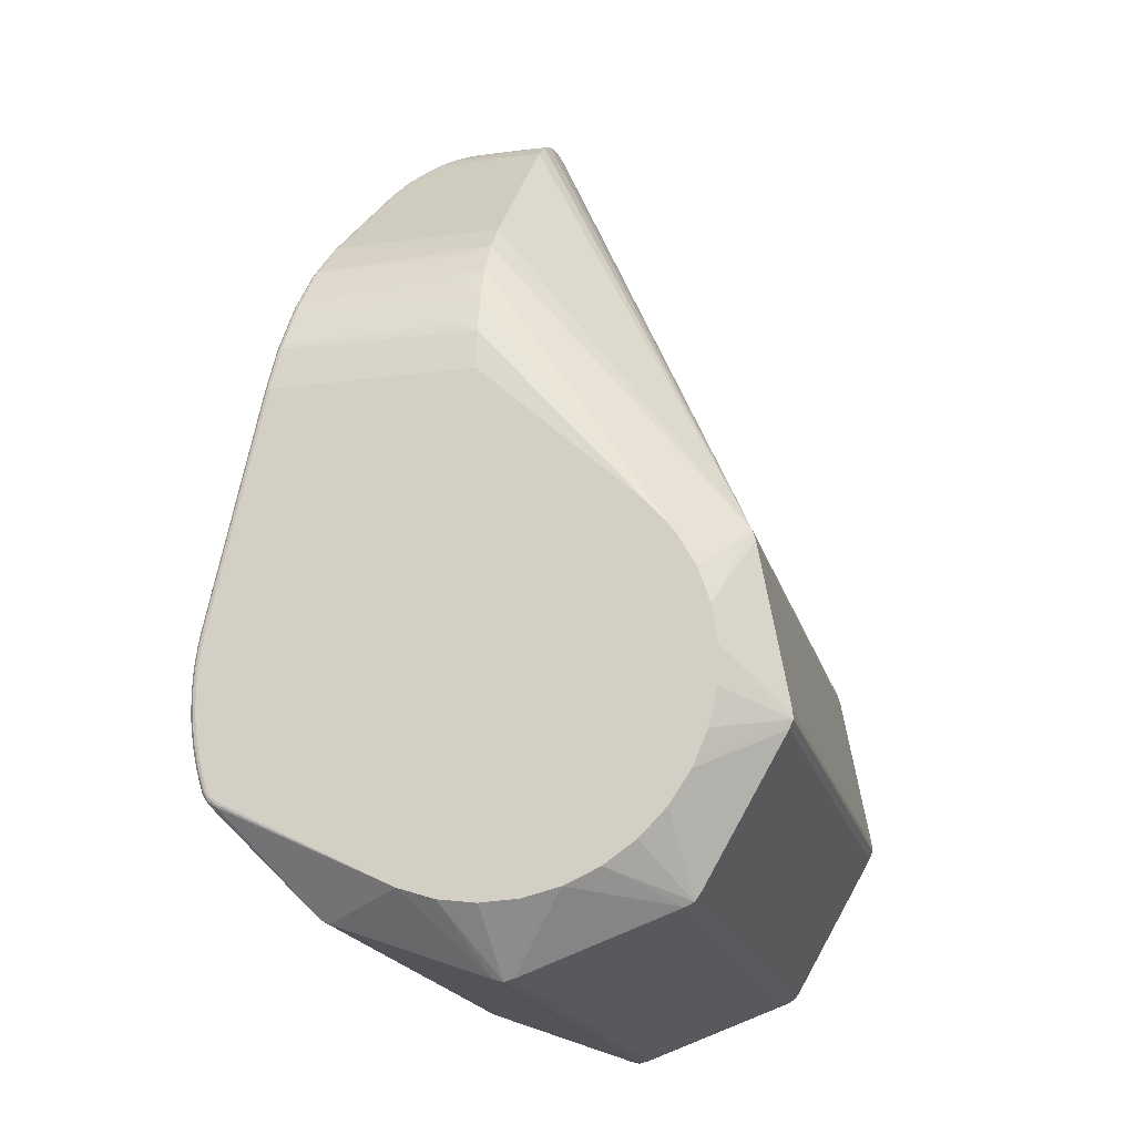
<metadata>
{"format":"obj","ext":"obj","renderer":"f3d","projection":"perspective","resolution":1024,"background":"white","views":[{"elev":-19.3,"azim":-75.9,"up":"+Z"}]}
</metadata>
<code>
v -0.0505 -0.01797 -0.1104
v -0.0505 -0.03313 -0.07563
v -0.0505 -0.03125 -0.07013
v -0.0505 -0.0284 -0.06507
v -0.0505 -0.02466 -0.06061
v -0.0505 0.01008 -0.1119
v -0.0505 0.004554 -0.1137
v -0.0505 -0.001207 -0.1145
v -0.0505 -0.007012 -0.1142
v -0.0505 -0.01266 -0.1128
v -0.0505 -0.0301 -0.09819
v -0.0505 -0.03242 -0.09286
v -0.0505 -0.03372 -0.08719
v -0.0505 -0.03396 -0.08138
v -0.0505 -0.02275 -0.1071
v -0.0505 -0.02684 -0.103
v -0.017 -0.003922 -0.1231
v -0.017 -0.0025 -0.1235
v -0.017 -0.02939 -0.1128
v -0.017 -0.02853 -0.114
v -0.042 -0.03797 -0.06416
v -0.042 -0.03757 -0.06275
v -0.042 -0.04178 -0.09137
v -0.042 -0.04238 -0.09003
v -0.042 -0.04228 -0.08857
v -0.042 -0.02721 -0.1147
v -0.042 -0.02853 -0.114
v -0.042 -0.02939 -0.1128
v -0.042 -0.001078 -0.1231
v -0.042 -0.0025 -0.1235
v -0.042 -0.003922 -0.1231
v -0.042 0.02353 -0.114
v -0.042 0.02221 -0.1147
v 0.05 0.03631 -0.09954
v 0.0495 0.03772 -0.09872
v 0.05 0.03763 -0.09863
v 0.0495 0.03858 -0.0973
v 0.05 0.03846 -0.09725
v 0.05037 0.03617 -0.09921
v 0.05037 0.03736 -0.09838
v 0.05037 0.03811 -0.09713
v 0.0505 0.03597 -0.09875
v 0.0505 0.03699 -0.09803
v 0.0505 0.03764 -0.09697
v 0.05037 0.03914 -0.09372
v 0.05 0.0395 -0.09381
v 0.0495 0.03963 -0.09385
v 0.0495 0.04038 -0.09033
v 0.05 0.04025 -0.0903
v 0.0495 0.04084 -0.08675
v 0.05 0.0407 -0.08674
v 0.0495 0.041 -0.08315
v 0.05 0.04087 -0.08315
v 0.0495 0.04086 -0.07955
v 0.05 0.04073 -0.07956
v 0.0495 0.04043 -0.07598
v 0.05 0.0403 -0.076
v 0.0495 0.03997 -0.07361
v 0.05 0.03984 -0.07364
v 0.05037 0.03989 -0.09024
v 0.05037 0.04034 -0.08671
v 0.05037 0.0405 -0.08315
v 0.05037 0.04036 -0.07959
v 0.05037 0.03994 -0.07606
v 0.05037 0.03949 -0.07372
v 0.0505 0.03866 -0.0936
v 0.0505 0.03939 -0.09016
v 0.0505 0.03984 -0.08667
v 0.0505 0.04 -0.08315
v 0.0505 0.03987 -0.07963
v 0.0505 0.03944 -0.07614
v 0.0505 0.039 -0.07383
v 0.0505 0.03103 -0.0378
v 0.05037 0.03152 -0.03769
v 0.05 0.03188 -0.03761
v 0.0495 0.03201 -0.03758
v 0.04997 0.02964 -0.03131
v 0.04983 0.03012 -0.03123
v 0.04947 0.03047 -0.03121
v 0.04898 0.03061 -0.03126
v 0.04703 0.02899 -0.02392
v 0.04748 0.02884 -0.02379
v 0.04782 0.02848 -0.02374
v 0.04454 0.02651 -0.0168
v 0.04774 0.02789 -0.02319
v 0.04797 0.02802 -0.02379
v 0.0498 0.02943 -0.03037
v 0.0397 0.02562 -0.01063
v 0.0444 0.02697 -0.01679
v 0.03944 0.02598 -0.01079
v 0.04409 0.02732 -0.0169
v 0.0391 0.02615 -0.01107
v 0.04369 0.02749 -0.01711
v 0.03983 0.02517 -0.0106
v 0.02391 0.02253 0.005317
v 0.02425 0.02235 0.005592
v 0.02451 0.022 0.005759
v 0.02464 0.02155 0.005781
v 0.01178 0.003 0.01858
v 0.01072 0.01077 0.01921
v 0.01018 0.01011 0.0195
v 0.008784 0.008273 0.02017
v 0.008005 0.007063 0.02049
v 0.007288 0.005649 0.02076
v 0.0069 0.004505 0.02089
v 0.006712 0.003227 0.02095
v 0.006708 0.003 0.02095
v 0.01613 0.01659 0.01496
v 0.01439 0.01481 0.01664
v 0.01255 0.01285 0.01807
v 0.01176 0.01198 0.01859
v 0.02064 0.02003 0.0101
v 0.01709 0.01753 0.01393
v 0.04438 0.003 -0.01653
v 0.04774 0.003 -0.02319
v 0.0498 0.003 -0.03037
v 0.03955 0.0275 -0.01718
v 0.03902 0.03997 -0.07357
v 0.04407 0.037 -0.06016
v 0.01559 0.01751 0.01476
v 0.0154 0.01731 0.01498
v 0.01569 0.01712 0.01507
v 0.01595 0.01688 0.01506
v 0.01691 0.01784 0.01402
v 0.02048 0.02042 0.01014
v 0.01665 0.0181 0.01401
v 0.02022 0.02073 0.01006
v 0.01636 0.01829 0.01389
v 0.01946 0.02067 0.01037
v 0.0199 0.02093 0.009862
v 0.006608 0.003 0.02098
v 0.006613 0.003231 0.02098
v 0.007766 0.007208 0.02054
v 0.006798 0.004531 0.02092
v 0.00718 0.005697 0.02079
v 0.007888 0.007137 0.02053
v 0.008657 0.008369 0.02021
v 0.01003 0.01025 0.01956
v 0.01057 0.01091 0.01927
v 0.01239 0.01304 0.01814
v 0.01421 0.01505 0.01673
v 0.008522 0.008462 0.02023
v 0.009878 0.01037 0.01957
v 0.0104 0.01105 0.01928
v 0.01219 0.01322 0.01815
v 0.01399 0.01526 0.01674
v 0.008259 0.00835 0.02027
v 0.008384 0.008551 0.02021
v 0.009715 0.01049 0.01954
v 0.01023 0.01117 0.01925
v 0.01198 0.01337 0.0181
v 0.01374 0.01543 0.01667
v -0.04438 0.003 -0.01653
v -0.0498 0.003 -0.03037
v -0.04774 0.003 -0.02319
v -0.006708 0.003 0.02095
v -0.01178 0.003 0.01858
v -0.006608 0.003 0.02098
v -0.008384 0.008551 0.02021
v -0.008259 0.00835 0.02027
v -0.002162 0.01316 0.01823
v 0.01656 0.02165 0.008235
v 0.0147 0.02068 0.01035
v 0.01283 0.01938 0.01247
v 0.012 0.01872 0.01336
v 0.01051 0.01759 0.01468
v 0.00861 0.01625 0.01598
v 0.006564 0.01497 0.01702
v 0.006282 0.01481 0.01714
v 0.002639 0.01328 0.01816
v 0.0009949 0.01297 0.01834
v 0.004432 0.0139 0.01777
v -0.0006003 0.01294 0.01836
v -0.009715 0.01049 0.01954
v -0.002658 0.01328 0.01815
v -0.01023 0.01117 0.01925
v -0.004015 0.01373 0.01788
v -0.005822 0.01456 0.01732
v -0.01198 0.01337 0.0181
v -0.00375 0.01363 0.01794
v -0.007593 0.01558 0.01654
v -0.009336 0.01675 0.01553
v -0.01374 0.01543 0.01667
v -0.01038 0.0175 0.01478
v -0.02391 0.02253 0.005317
v -0.0199 0.02093 0.009862
v -0.01468 0.02067 0.01037
v -0.01946 0.02067 0.01037
v -0.01283 0.01938 0.01247
v -0.01636 0.01829 0.01389
v -0.01117 0.01809 0.01413
v -0.01559 0.01751 0.01476
v -0.0154 0.01731 0.01498
v -0.0495 0.04043 -0.07598
v -0.0495 0.03997 -0.07361
v -0.0495 0.04086 -0.07955
v -0.0495 0.041 -0.08315
v -0.0495 0.04084 -0.08675
v -0.0495 0.04038 -0.09033
v -0.0495 0.03963 -0.09385
v -0.0495 0.03858 -0.0973
v -0.05 0.03846 -0.09725
v -0.04988 0.03851 -0.09727
v -0.04988 0.03767 -0.09867
v -0.04988 0.03633 -0.0996
v -0.0495 0.03772 -0.09872
v -0.05037 0.03811 -0.09713
v -0.05021 0.03831 -0.0972
v -0.05021 0.03751 -0.09852
v -0.05021 0.03625 -0.0994
v -0.0505 0.03764 -0.09697
v -0.05042 0.038 -0.09709
v -0.05042 0.03727 -0.0983
v -0.05042 0.03612 -0.0991
v -0.0505 0.03699 -0.09803
v -0.0505 0.03597 -0.09875
v -0.0505 0.03103 -0.0378
v -0.0505 0.039 -0.07383
v -0.0505 0.03866 -0.0936
v -0.0505 0.03939 -0.09016
v -0.0505 0.03984 -0.08667
v -0.0505 0.04 -0.08315
v -0.0505 0.03987 -0.07963
v -0.0505 0.03944 -0.07614
v -0.04774 0.02789 -0.02319
v -0.04797 0.02802 -0.02379
v -0.0498 0.02943 -0.03037
v -0.04997 0.02964 -0.03131
v -0.04454 0.02651 -0.0168
v -0.03983 0.02517 -0.0106
v -0.01613 0.01659 0.01496
v -0.01709 0.01753 0.01393
v -0.02464 0.02155 0.005781
v -0.02064 0.02003 0.0101
v -0.01072 0.01077 0.01921
v -0.01176 0.01198 0.01859
v -0.01439 0.01481 0.01664
v -0.01255 0.01285 0.01807
v -0.008005 0.007063 0.02049
v -0.008784 0.008273 0.02017
v -0.01018 0.01011 0.0195
v -0.006712 0.003227 0.02095
v -0.0069 0.004505 0.02089
v -0.007288 0.005649 0.02076
v -0.006613 0.003231 0.02098
v -0.008522 0.008462 0.02023
v -0.007766 0.007208 0.02054
v -0.006798 0.004531 0.02092
v -0.00718 0.005697 0.02079
v -0.007888 0.007137 0.02053
v -0.008657 0.008369 0.02021
v -0.01003 0.01025 0.01956
v -0.01057 0.01091 0.01927
v -0.009878 0.01037 0.01957
v -0.0104 0.01105 0.01928
v -0.01219 0.01322 0.01815
v -0.01399 0.01526 0.01674
v -0.01569 0.01712 0.01507
v -0.01239 0.01304 0.01814
v -0.01421 0.01505 0.01673
v -0.01595 0.01688 0.01506
v -0.02022 0.02073 0.01006
v -0.01691 0.01784 0.01402
v -0.01665 0.0181 0.01401
v -0.02048 0.02042 0.01014
v -0.02451 0.022 0.005759
v -0.02425 0.02235 0.005592
v -0.0397 0.02562 -0.01063
v -0.03944 0.02598 -0.01079
v -0.0391 0.02615 -0.01107
v -0.0444 0.02697 -0.01679
v -0.05037 0.03152 -0.03769
v -0.05 0.03188 -0.03761
v -0.04983 0.03012 -0.03123
v -0.0495 0.03201 -0.03758
v -0.04947 0.03047 -0.03121
v -0.04782 0.02848 -0.02374
v -0.04748 0.02884 -0.02379
v -0.04409 0.02732 -0.0169
v -0.04898 0.03061 -0.03126
v -0.04703 0.02899 -0.02392
v -0.04369 0.02749 -0.01711
v -0.05 0.03984 -0.07364
v -0.05037 0.03949 -0.07372
v -0.04407 0.037 -0.06016
v -0.03902 0.03997 -0.07357
v -0.05037 0.03994 -0.07606
v -0.05 0.0403 -0.076
v -0.05 0.04073 -0.07956
v -0.05037 0.04036 -0.07959
v -0.05 0.04087 -0.08315
v -0.05037 0.0405 -0.08315
v -0.05 0.0407 -0.08674
v -0.05037 0.04034 -0.08671
v -0.05 0.04025 -0.0903
v -0.05037 0.03989 -0.09024
v -0.05 0.0395 -0.09381
v -0.05037 0.03914 -0.09372
v 0.0505 -0 -0.0378
v 0.03983 0 -0.0106
v 0.04356 -0 -0.01528
v 0.04356 0.003 -0.01528
v 0.04654 -0 -0.02045
v 0.04654 0.003 -0.02045
v 0.04872 -0 -0.02602
v 0.04872 0.003 -0.02602
v 0.05005 -0 -0.03184
v 0.05005 0.003 -0.03184
v -0 0.003 0.022
v 0.01274 0.003 0.01794
v 0.008802 0.003 0.02016
v 0.004496 0.003 0.02154
v -0.01274 0.003 0.01794
v -0.004496 0.003 0.02154
v -0.008802 0.003 0.02016
v -0.04356 0.003 -0.01528
v -0.04654 0.003 -0.02045
v -0.04872 0.003 -0.02602
v -0.05005 0.003 -0.03184
v 0.01613 0 0.01496
v -0.01613 0 0.01496
v -0.0505 -0 -0.0378
v -0.05005 -0 -0.03184
v -0.03983 0 -0.0106
v -0.04356 -0 -0.01528
v -0.04654 -0 -0.02045
v -0.04872 -0 -0.02602
v -0 0 0.022
v -0.01274 0 0.01794
v -0.008802 0 0.02016
v -0.004496 0 0.02154
v 0.004496 0 0.02154
v 0.008802 0 0.02016
v 0.01274 0 0.01794
v 0.0505 0.01297 -0.1104
v 0.0505 -0.02275 -0.05887
v 0.0505 -0.02684 -0.063
v 0.0505 -0.0301 -0.06781
v 0.0505 -0.03242 -0.07314
v 0.0505 -0.03372 -0.07881
v 0.0505 -0.03396 -0.08462
v 0.0505 -0.03313 -0.09037
v 0.0505 -0.03125 -0.09587
v 0.0505 -0.0284 -0.1009
v 0.0505 -0.02466 -0.1054
v 0.0505 -0.02017 -0.1091
v 0.0505 -0.01508 -0.1119
v 0.0505 -0.009554 -0.1137
v 0.0505 -0.003793 -0.1145
v 0.0505 0.002012 -0.1142
v 0.0505 0.007664 -0.1128
v 0.017 -0.03797 -0.06416
v 0.017 -0.03757 -0.06275
v 0.017 -0.04241 -0.08916
v 0.017 -0.001078 -0.1231
v 0.017 -0.0025 -0.1235
v 0.017 0.02353 -0.114
v 0.042 -0.04228 -0.08857
v 0.042 -0.04238 -0.09003
v 0.042 0.02221 -0.1147
v 0.042 0.02353 -0.114
v 0.042 -0.003922 -0.1231
v 0.042 -0.0025 -0.1235
v 0.042 -0.001078 -0.1231
v 0.042 -0.02853 -0.114
v 0.042 -0.02721 -0.1147
v 0.042 -0.02939 -0.1128
v 0.042 -0.04178 -0.09137
v 0.042 -0.03757 -0.06275
v 0.042 -0.03797 -0.06416
f 21 353 22
f 22 353 328
f 25 24 354
f 354 21 25
f 25 14 24
f 369 328 353
f 337 301 369
f 351 350 363
f 352 21 354
f 353 21 352
f 359 358 354
f 359 342 341
f 9 8 30
f 9 30 10
f 10 30 31
f 2 25 21
f 14 25 2
f 2 21 22
f 22 3 2
f 358 359 340
f 340 359 341
f 12 11 24
f 1 27 15
f 4 3 22
f 335 351 360
f 360 361 335
f 362 17 363
f 362 366 17
f 365 366 347
f 366 362 347
f 26 10 31
f 1 10 26
f 26 27 1
f 24 11 23
f 344 367 365
f 368 367 344
f 365 367 20
f 20 366 365
f 337 307 305
f 93 81 80
f 91 81 93
f 74 73 65
f 58 80 76
f 363 17 18
f 7 30 8
f 7 6 29
f 29 30 7
f 335 361 34
f 34 39 335
f 204 32 205
f 29 6 33
f 6 32 33
f 330 329 22
f 321 324 22
f 22 329 321
f 320 334 369
f 369 334 333
f 358 340 370
f 340 339 370
f 370 339 369
f 354 358 370
f 370 352 354
f 24 14 13
f 13 12 24
f 16 15 27
f 364 351 363
f 364 360 351
f 363 350 349
f 19 367 368
f 19 20 367
f 345 344 365
f 343 359 368
f 368 344 343
f 342 359 343
f 336 307 337
f 336 299 307
f 303 301 337
f 337 305 303
f 117 95 93
f 93 80 117
f 88 91 90
f 90 91 93
f 56 58 57
f 57 58 59
f 59 65 57
f 80 58 119
f 119 117 80
f 95 117 119
f 326 327 4
f 335 39 42
f 291 294 292
f 295 198 199
f 210 32 6
f 210 205 32
f 204 205 210
f 357 33 32
f 206 32 204
f 206 357 32
f 22 328 331
f 331 330 22
f 266 262 267
f 300 369 301
f 300 320 369
f 328 369 332
f 369 333 332
f 334 320 109
f 109 310 334
f 337 369 338
f 369 339 338
f 29 33 355
f 355 30 29
f 355 356 30
f 363 349 348
f 348 362 363
f 348 347 362
f 28 23 11
f 11 16 28
f 28 16 27
f 365 347 346
f 346 345 365
f 88 90 97
f 95 185 162
f 162 130 95
f 197 198 291
f 79 75 76
f 76 80 79
f 307 308 77
f 77 308 73
f 77 73 74
f 116 305 307
f 307 77 116
f 116 77 87
f 89 91 88
f 84 85 89
f 301 303 114
f 303 84 114
f 114 302 301
f 84 302 114
f 93 95 92
f 92 90 93
f 50 53 51
f 52 53 50
f 66 60 67
f 67 60 68
f 68 60 61
f 51 53 61
f 51 61 49
f 49 61 60
f 48 50 49
f 49 50 51
f 47 48 49
f 49 46 47
f 55 53 52
f 72 65 73
f 72 71 65
f 323 322 5
f 4 327 5
f 327 323 5
f 154 323 327
f 22 324 325
f 325 4 22
f 325 326 4
f 226 327 155
f 327 326 155
f 225 277 226
f 226 155 225
f 291 198 293
f 198 295 293
f 293 294 291
f 293 295 294
f 200 295 199
f 222 292 221
f 221 292 294
f 294 295 296
f 296 221 294
f 6 216 214
f 214 210 6
f 329 330 157
f 230 266 268
f 183 182 193
f 226 277 227
f 311 333 101
f 309 312 133
f 107 332 333
f 101 333 99
f 99 333 334
f 183 168 152
f 95 130 96
f 96 97 90
f 165 190 128
f 128 164 165
f 178 168 183
f 281 279 282
f 282 270 185
f 278 279 281
f 271 225 229
f 277 225 271
f 271 268 279
f 271 278 277
f 279 278 271
f 271 229 230
f 230 268 271
f 118 119 58
f 195 285 286
f 115 303 305
f 86 115 305
f 85 115 86
f 304 84 303
f 304 85 84
f 303 115 304
f 304 115 85
f 94 302 84
f 88 97 94
f 97 98 94
f 94 89 88
f 84 89 94
f 45 60 66
f 66 44 45
f 45 44 41
f 46 49 45
f 45 49 60
f 43 42 40
f 40 42 39
f 40 44 43
f 41 44 40
f 39 34 40
f 53 55 63
f 63 55 57
f 54 55 52
f 54 56 57
f 57 55 54
f 229 326 153
f 326 325 153
f 230 229 316
f 229 153 316
f 316 153 325
f 317 326 229
f 229 225 317
f 317 155 326
f 317 225 155
f 220 296 219
f 221 296 220
f 219 212 211
f 219 296 298
f 298 212 219
f 298 296 295
f 204 210 209
f 241 157 330
f 330 331 156
f 279 268 269
f 270 282 269
f 269 282 279
f 269 266 267
f 269 268 266
f 128 190 191
f 264 188 262
f 190 188 264
f 262 266 265
f 265 264 262
f 263 264 265
f 272 217 228
f 323 154 228
f 154 227 228
f 318 154 327
f 318 227 154
f 318 327 226
f 226 227 318
f 142 138 143
f 312 332 131
f 332 107 131
f 128 191 166
f 127 96 130
f 97 96 127
f 121 167 152
f 182 167 121
f 121 193 182
f 121 184 193
f 189 188 190
f 190 165 189
f 189 165 164
f 130 162 186
f 186 163 130
f 188 163 186
f 186 162 185
f 262 188 186
f 186 185 267
f 267 262 186
f 277 278 276
f 306 86 305
f 87 86 306
f 305 116 306
f 306 116 87
f 83 86 87
f 85 86 83
f 83 89 85
f 112 94 98
f 300 94 112
f 320 300 112
f 46 45 38
f 38 45 41
f 38 37 47
f 47 46 38
f 41 40 38
f 35 37 38
f 65 71 64
f 71 63 64
f 57 65 64
f 64 63 57
f 196 288 194
f 194 288 195
f 289 288 196
f 196 197 289
f 289 197 291
f 195 288 283
f 213 214 216
f 213 211 212
f 210 214 213
f 213 209 210
f 203 200 201
f 201 206 203
f 203 206 204
f 208 209 207
f 212 298 207
f 207 298 208
f 207 213 212
f 209 213 207
f 236 157 235
f 157 241 235
f 247 314 309
f 250 314 247
f 249 314 250
f 190 264 192
f 192 191 190
f 193 184 192
f 192 166 191
f 263 265 234
f 324 321 234
f 234 230 324
f 257 261 260
f 236 259 238
f 329 157 238
f 238 157 236
f 238 259 260
f 193 192 258
f 258 192 264
f 261 257 258
f 258 264 263
f 263 261 258
f 183 193 258
f 258 257 183
f 323 228 319
f 319 228 217
f 143 138 139
f 139 138 101
f 151 146 152
f 145 146 151
f 134 135 312
f 105 135 134
f 136 133 312
f 312 135 136
f 148 143 149
f 148 142 143
f 101 138 102
f 102 311 101
f 333 311 102
f 309 133 147
f 133 142 147
f 147 148 309
f 142 148 147
f 183 152 181
f 152 167 181
f 181 182 183
f 181 167 182
f 129 127 130
f 129 164 128
f 128 126 129
f 126 127 129
f 130 163 129
f 129 163 188
f 120 126 128
f 128 166 120
f 184 121 120
f 120 192 184
f 166 192 120
f 273 276 275
f 272 228 274
f 274 273 272
f 276 273 274
f 274 228 227
f 274 227 277
f 277 276 274
f 275 276 280
f 280 278 281
f 280 276 278
f 281 282 280
f 195 275 280
f 280 285 195
f 185 285 280
f 280 282 185
f 78 83 87
f 79 83 78
f 87 77 78
f 78 77 74
f 74 75 78
f 75 79 78
f 82 83 79
f 82 80 81
f 82 79 80
f 81 91 82
f 91 89 82
f 89 83 82
f 108 123 109
f 125 98 97
f 125 112 98
f 97 127 125
f 125 127 126
f 35 38 36
f 36 38 40
f 36 40 34
f 361 35 36
f 36 34 361
f 70 63 71
f 70 69 63
f 62 69 68
f 68 61 62
f 63 69 62
f 62 61 53
f 53 63 62
f 291 292 290
f 290 289 291
f 287 288 290
f 288 289 290
f 222 223 290
f 290 292 222
f 284 288 287
f 284 283 288
f 284 218 217
f 284 217 272
f 224 284 287
f 218 284 224
f 287 290 224
f 224 290 223
f 215 213 216
f 211 213 215
f 208 298 297
f 297 298 295
f 295 200 297
f 200 203 297
f 239 240 330
f 315 241 330
f 330 240 315
f 315 240 241
f 314 249 248
f 321 231 232
f 232 234 321
f 263 234 232
f 231 261 232
f 232 261 263
f 233 266 230
f 230 234 233
f 233 265 266
f 233 234 265
f 237 238 260
f 237 321 329
f 237 231 321
f 237 261 231
f 260 261 237
f 149 143 144
f 143 139 144
f 109 123 141
f 123 146 141
f 141 146 145
f 122 146 123
f 122 121 152
f 152 146 122
f 126 120 122
f 122 120 121
f 170 175 161
f 161 151 170
f 170 151 175
f 169 152 168
f 169 151 152
f 168 178 169
f 312 131 132
f 132 134 312
f 132 131 107
f 104 107 333
f 105 107 104
f 104 135 105
f 104 136 135
f 138 142 137
f 137 102 138
f 137 142 133
f 133 136 137
f 333 102 103
f 103 104 333
f 136 104 103
f 103 137 136
f 102 137 103
f 188 189 187
f 187 189 164
f 187 129 188
f 164 129 187
f 123 108 113
f 320 112 113
f 113 108 320
f 124 125 126
f 126 122 124
f 124 122 123
f 123 113 124
f 112 125 124
f 124 113 112
f 208 297 202
f 202 297 203
f 202 209 208
f 204 209 202
f 202 203 204
f 253 235 241
f 236 235 253
f 253 259 236
f 253 255 259
f 161 175 179
f 180 177 179
f 179 151 180
f 175 151 179
f 183 257 179
f 179 178 183
f 179 177 178
f 244 249 250
f 250 239 244
f 330 156 244
f 244 239 330
f 250 247 251
f 247 246 251
f 251 239 250
f 240 239 251
f 160 247 309
f 160 246 247
f 314 248 245
f 329 238 313
f 313 237 329
f 238 237 313
f 145 151 150
f 150 144 145
f 149 144 150
f 100 139 101
f 100 111 139
f 101 99 100
f 99 111 100
f 139 111 140
f 145 144 140
f 140 144 139
f 140 141 145
f 110 111 99
f 334 310 110
f 110 99 334
f 110 140 111
f 310 109 110
f 109 141 110
f 141 140 110
f 178 177 172
f 172 169 178
f 151 169 172
f 172 177 180
f 180 151 172
f 106 107 105
f 106 132 107
f 105 134 106
f 134 132 106
f 255 253 254
f 259 255 256
f 256 179 257
f 260 259 256
f 256 257 260
f 243 248 249
f 249 244 243
f 243 244 156
f 309 148 159
f 159 160 309
f 246 160 159
f 159 254 246
f 158 245 156
f 314 245 158
f 331 314 158
f 158 156 331
f 171 151 161
f 171 150 151
f 252 251 246
f 246 254 252
f 241 240 252
f 240 251 252
f 252 253 241
f 252 254 253
f 176 256 255
f 179 256 176
f 242 245 248
f 248 243 242
f 156 245 242
f 242 243 156
f 254 159 174
f 255 254 174
f 174 176 255
f 173 176 150
f 150 171 173
f 179 176 173
f 161 179 173
f 173 171 161
f 354 24 359
f 17 366 26
f 26 31 17
f 368 359 23
f 23 359 24
f 20 26 366
f 27 26 20
f 30 356 18
f 18 356 363
f 17 31 18
f 31 30 18
f 353 352 370
f 370 369 353
f 308 299 73
f 307 299 308
f 59 58 76
f 76 75 59
f 59 75 74
f 74 65 59
f 361 360 357
f 360 33 357
f 361 357 206
f 206 35 361
f 332 312 309
f 309 328 332
f 355 33 360
f 360 364 355
f 363 356 355
f 355 364 363
f 27 20 28
f 20 19 28
f 368 23 28
f 28 19 368
f 95 119 285
f 285 185 95
f 50 48 199
f 199 198 50
f 198 197 50
f 50 197 52
f 199 48 200
f 200 48 47
f 90 92 96
f 96 92 95
f 286 285 119
f 119 118 286
f 58 195 286
f 286 118 58
f 301 302 94
f 94 300 301
f 37 206 201
f 35 206 37
f 201 200 37
f 37 200 47
f 54 197 196
f 52 197 54
f 324 230 316
f 316 325 324
f 314 328 309
f 314 331 328
f 185 270 269
f 267 185 269
f 194 54 196
f 56 54 194
f 194 195 58
f 58 56 194
f 319 322 323
f 217 322 319
f 195 283 273
f 273 275 195
f 108 109 320
f 66 67 70
f 70 336 337
f 70 72 73
f 350 351 70
f 347 348 70
f 70 351 335
f 341 342 70
f 342 343 70
f 70 340 341
f 335 42 70
f 70 349 350
f 73 299 70
f 70 346 347
f 70 339 340
f 337 338 70
f 344 345 70
f 70 343 344
f 299 336 70
f 70 44 66
f 70 42 43
f 70 338 339
f 70 348 349
f 345 346 70
f 70 67 68
f 71 72 70
f 43 44 70
f 68 69 70
f 284 273 283
f 272 273 284
f 215 220 219
f 215 322 217
f 6 7 215
f 1 15 215
f 215 5 322
f 14 2 215
f 215 10 1
f 215 8 9
f 4 5 215
f 215 216 6
f 9 10 215
f 215 2 3
f 11 12 215
f 215 13 14
f 3 4 215
f 215 16 11
f 222 221 215
f 215 7 8
f 12 13 215
f 15 16 215
f 218 224 215
f 217 218 215
f 221 220 215
f 219 211 215
f 215 223 222
f 215 224 223
f 174 159 148
f 174 148 149
f 149 150 174
f 150 176 174

</code>
